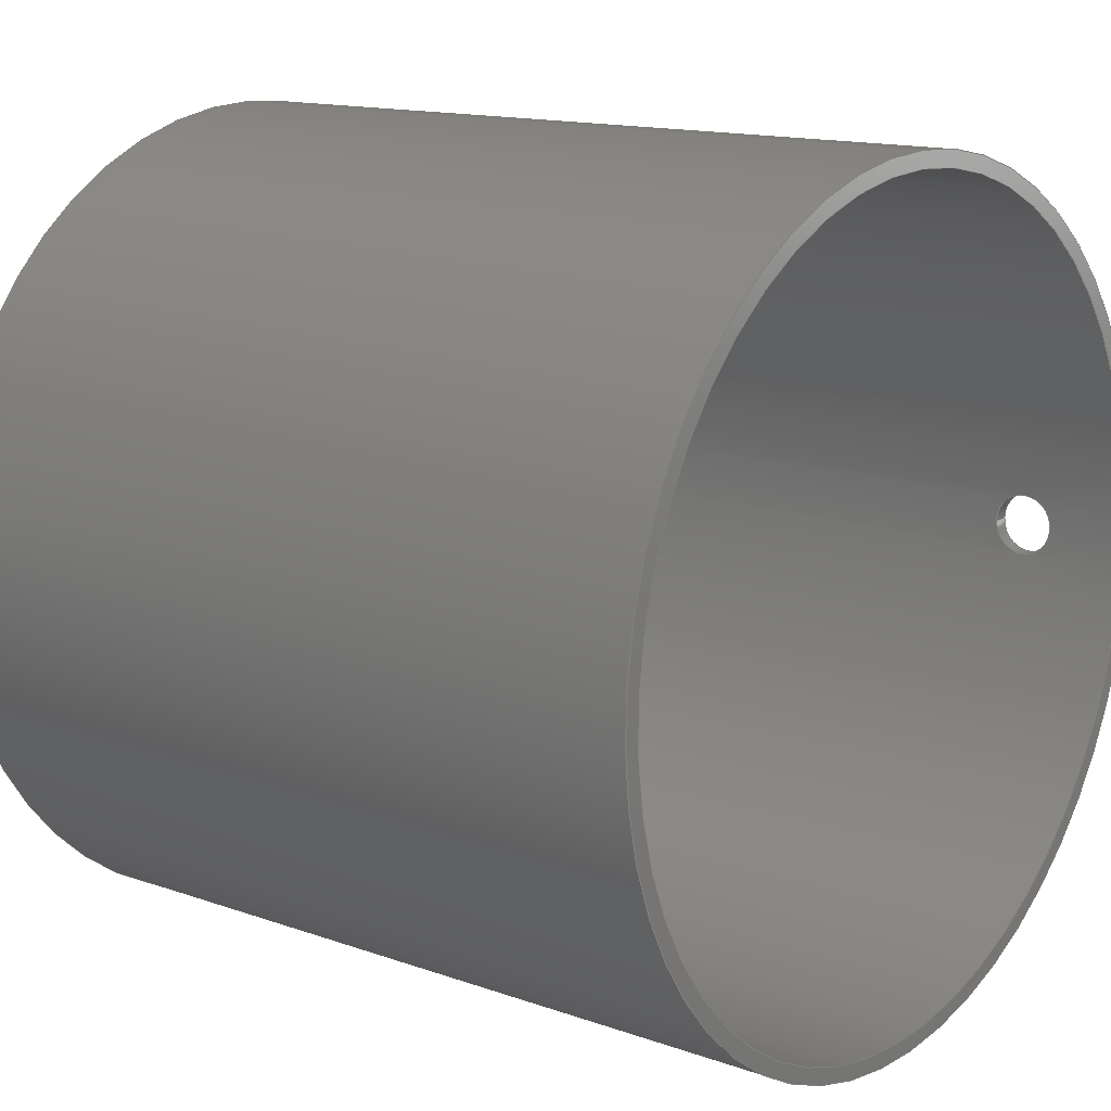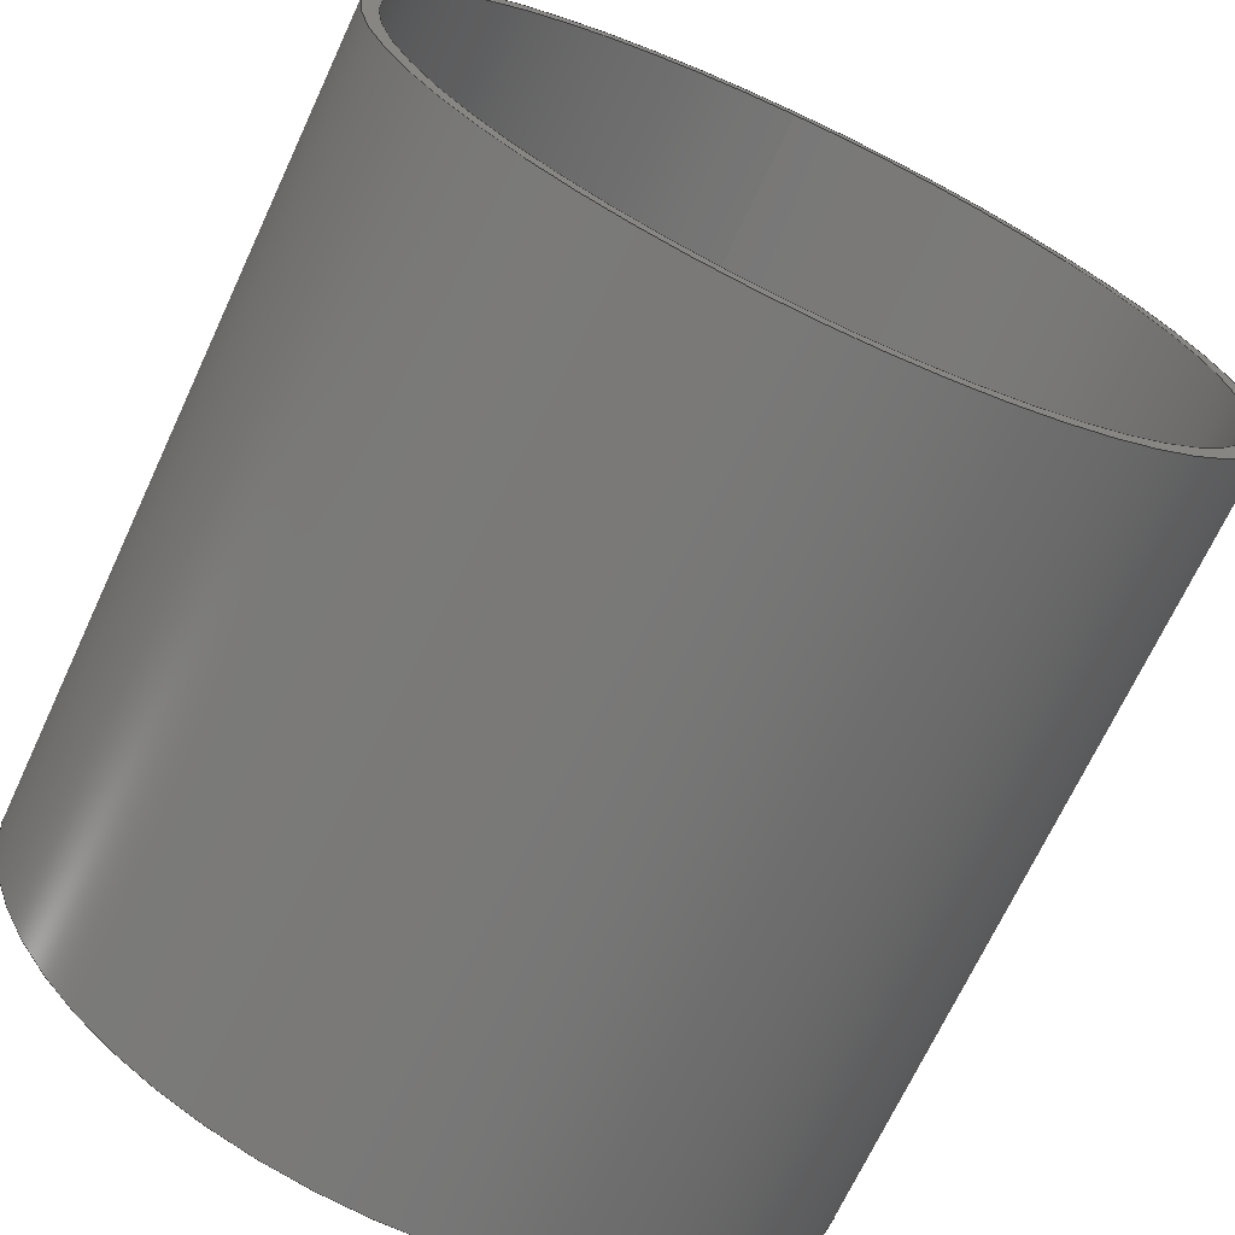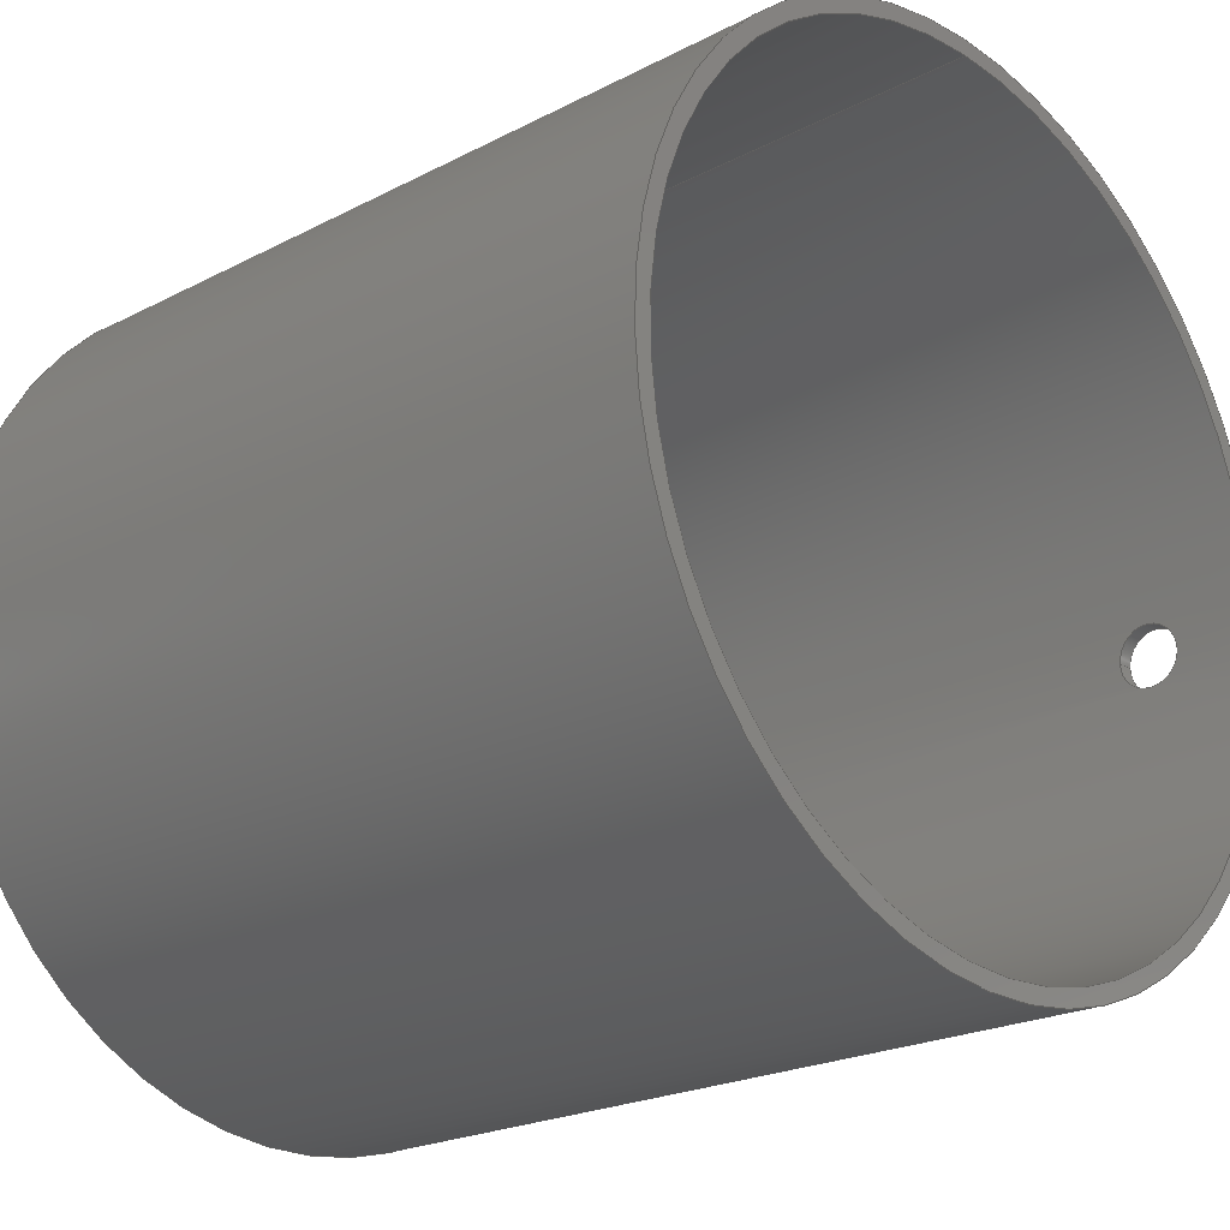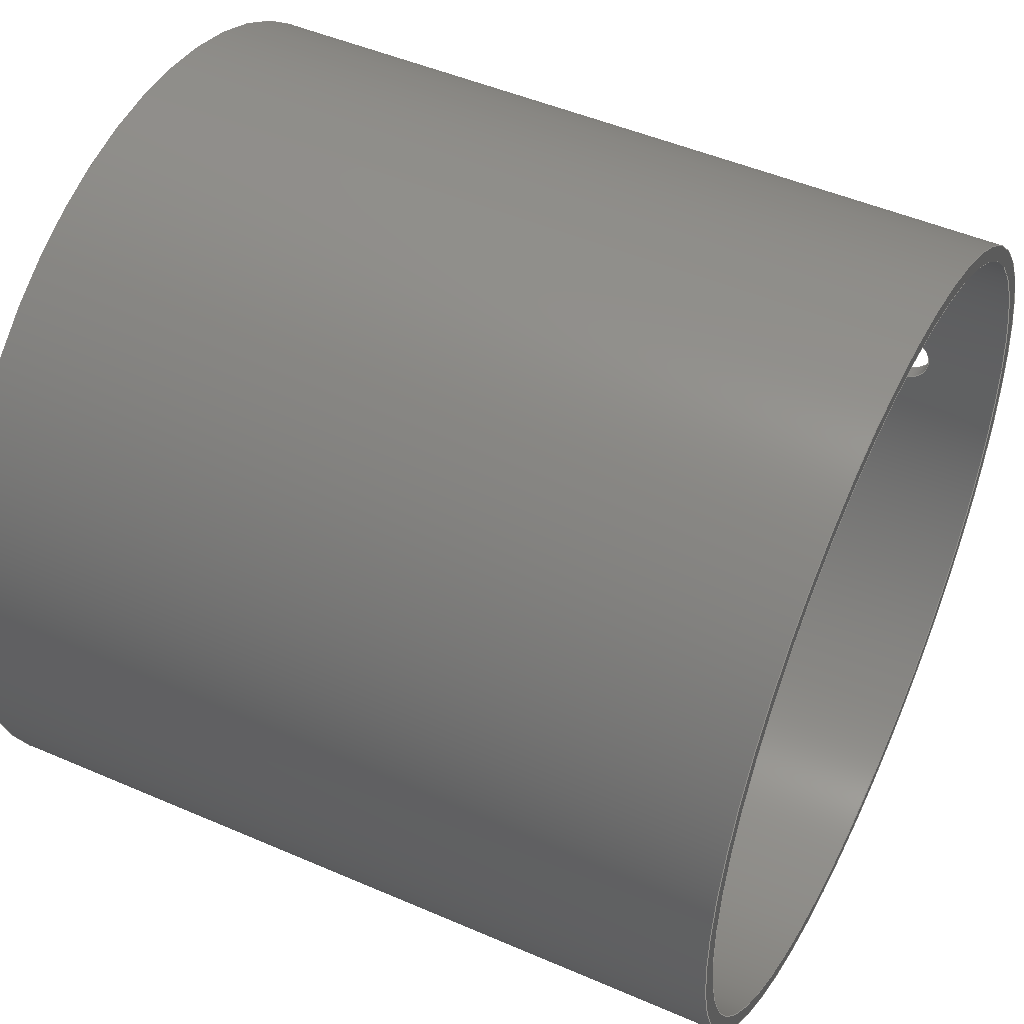
<metadata>
{"format":"step","ext":"step","renderer":"f3d","projection":"perspective","resolution":1024,"background":"white","views":[{"elev":13.8,"azim":38.5,"up":"+Z"},{"elev":-69.9,"azim":65.0,"up":"+Z"},{"elev":-21.7,"azim":42.5,"up":"+Z"},{"elev":48.3,"azim":25.9,"up":"+Z"}]}
</metadata>
<code>
ISO-10303-21;
DATA;
#1=MECHANICAL_DESIGN_GEOMETRIC_PRESENTATION_REPRESENTATION('',(#4),#231);
#2=SHAPE_REPRESENTATION_RELATIONSHIP('SRR','None',#238,#3);
#3=ADVANCED_BREP_SHAPE_REPRESENTATION('',(#5),#230);
#4=STYLED_ITEM('',(#247),#5);
#5=MANIFOLD_SOLID_BREP('Body3',#89);
#6=PLANE('',#110);
#7=PLANE('',#111);
#8=FACE_BOUND('',#23,.T.);
#9=FACE_BOUND('',#25,.T.);
#10=FACE_BOUND('',#27,.T.);
#11=FACE_BOUND('',#29,.T.);
#12=CIRCLE('',#105,2.5);
#13=CIRCLE('',#106,2.5);
#14=CIRCLE('',#108,2.6);
#15=CIRCLE('',#109,2.6);
#16=FACE_OUTER_BOUND('',#21,.T.);
#17=FACE_OUTER_BOUND('',#22,.T.);
#18=FACE_OUTER_BOUND('',#24,.T.);
#19=FACE_OUTER_BOUND('',#26,.T.);
#20=FACE_OUTER_BOUND('',#28,.T.);
#21=EDGE_LOOP('',(#59,#60,#61,#62,#63,#64));
#22=EDGE_LOOP('',(#65,#66,#67,#68));
#23=EDGE_LOOP('',(#69,#70));
#24=EDGE_LOOP('',(#71,#72,#73,#74));
#25=EDGE_LOOP('',(#75,#76));
#26=EDGE_LOOP('',(#77));
#27=EDGE_LOOP('',(#78));
#28=EDGE_LOOP('',(#79));
#29=EDGE_LOOP('',(#80));
#30=LINE('',#176,#33);
#31=LINE('',#218,#34);
#32=LINE('',#224,#35);
#33=VECTOR('',#116,0.1916);
#34=VECTOR('',#121,2.5);
#35=VECTOR('',#128,2.6);
#36=B_SPLINE_CURVE_WITH_KNOTS('',3,(#139,#140,#141,#142,#143,#144,#145,
#146,#147,#148),.UNSPECIFIED.,.F.,.F.,(4,2,2,2,4),(0,0.07222,
0.1444,0.2166,0.2889),.UNSPECIFIED.);
#37=B_SPLINE_CURVE_WITH_KNOTS('',3,(#149,#150,#151,#152,#153,#154,#155,
#156,#157,#158,#159,#160,#161,#162,#163,#164,#165,#166,#167,#168,#169,#170,
#171,#172,#173,#174),.UNSPECIFIED.,.F.,.F.,(4,2,2,2,2,2,2,2,2,2,2,2,4),
(0.2889,0.3611,0.4333,0.5055,
0.5777,0.6499,0.7222,0.7944,
0.8666,0.9388,1.011,1.083,1.155),
 .UNSPECIFIED.);
#38=B_SPLINE_CURVE_WITH_KNOTS('',3,(#178,#179,#180,#181,#182,#183,#184,
#185,#186,#187,#188,#189,#190,#191,#192,#193,#194,#195,#196,#197,#198,#199,
#200,#201,#202,#203),.UNSPECIFIED.,.F.,.F.,(4,2,2,2,2,2,2,2,2,2,2,2,4),
(0,0.07221,0.1444,0.2166,0.2889,
0.3611,0.4333,0.5055,0.5777,
0.6499,0.7221,0.7943,0.8666),
 .UNSPECIFIED.);
#39=B_SPLINE_CURVE_WITH_KNOTS('',3,(#204,#205,#206,#207,#208,#209,#210,
#211,#212,#213),.UNSPECIFIED.,.F.,.F.,(4,2,2,2,4),(0.8666,0.9388,
1.011,1.083,1.155),.UNSPECIFIED.);
#40=VERTEX_POINT('',#137);
#41=VERTEX_POINT('',#138);
#42=VERTEX_POINT('',#175);
#43=VERTEX_POINT('',#177);
#44=VERTEX_POINT('',#215);
#45=VERTEX_POINT('',#217);
#46=VERTEX_POINT('',#221);
#47=VERTEX_POINT('',#223);
#48=EDGE_CURVE('',#40,#41,#36,.T.);
#49=EDGE_CURVE('',#41,#40,#37,.T.);
#50=EDGE_CURVE('',#41,#42,#30,.T.);
#51=EDGE_CURVE('',#43,#42,#38,.T.);
#52=EDGE_CURVE('',#42,#43,#39,.T.);
#53=EDGE_CURVE('',#44,#44,#12,.T.);
#54=EDGE_CURVE('',#44,#45,#31,.T.);
#55=EDGE_CURVE('',#45,#45,#13,.T.);
#56=EDGE_CURVE('',#46,#46,#14,.T.);
#57=EDGE_CURVE('',#46,#47,#32,.T.);
#58=EDGE_CURVE('',#47,#47,#15,.T.);
#59=ORIENTED_EDGE('',*,*,#48,.F.);
#60=ORIENTED_EDGE('',*,*,#49,.F.);
#61=ORIENTED_EDGE('',*,*,#50,.T.);
#62=ORIENTED_EDGE('',*,*,#51,.F.);
#63=ORIENTED_EDGE('',*,*,#52,.F.);
#64=ORIENTED_EDGE('',*,*,#50,.F.);
#65=ORIENTED_EDGE('',*,*,#53,.F.);
#66=ORIENTED_EDGE('',*,*,#54,.T.);
#67=ORIENTED_EDGE('',*,*,#55,.F.);
#68=ORIENTED_EDGE('',*,*,#54,.F.);
#69=ORIENTED_EDGE('',*,*,#48,.T.);
#70=ORIENTED_EDGE('',*,*,#49,.T.);
#71=ORIENTED_EDGE('',*,*,#56,.F.);
#72=ORIENTED_EDGE('',*,*,#57,.T.);
#73=ORIENTED_EDGE('',*,*,#58,.F.);
#74=ORIENTED_EDGE('',*,*,#57,.F.);
#75=ORIENTED_EDGE('',*,*,#51,.T.);
#76=ORIENTED_EDGE('',*,*,#52,.T.);
#77=ORIENTED_EDGE('',*,*,#58,.T.);
#78=ORIENTED_EDGE('',*,*,#55,.T.);
#79=ORIENTED_EDGE('',*,*,#56,.T.);
#80=ORIENTED_EDGE('',*,*,#53,.T.);
#81=CYLINDRICAL_SURFACE('',#103,0.1916);
#82=CYLINDRICAL_SURFACE('',#104,2.5);
#83=CYLINDRICAL_SURFACE('',#107,2.6);
#84=ADVANCED_FACE('',(#16),#81,.F.);
#85=ADVANCED_FACE('',(#17,#8),#82,.F.);
#86=ADVANCED_FACE('',(#18,#9),#83,.T.);
#87=ADVANCED_FACE('',(#19,#10),#6,.T.);
#88=ADVANCED_FACE('',(#20,#11),#7,.F.);
#89=CLOSED_SHELL('',(#84,#85,#86,#87,#88));
#90=DERIVED_UNIT_ELEMENT(#92,1);
#91=DERIVED_UNIT_ELEMENT(#233,3);
#92=(
MASS_UNIT()
NAMED_UNIT(*)
SI_UNIT(.KILO.,.GRAM.)
);
#93=DERIVED_UNIT((#90,#91));
#94=MEASURE_REPRESENTATION_ITEM('density measure',
POSITIVE_RATIO_MEASURE(7850),#93);
#95=PROPERTY_DEFINITION_REPRESENTATION(#100,#97);
#96=PROPERTY_DEFINITION_REPRESENTATION(#101,#98);
#97=REPRESENTATION('material name',(#99),#230);
#98=REPRESENTATION('density',(#94),#230);
#99=DESCRIPTIVE_REPRESENTATION_ITEM('Steel','Steel');
#100=PROPERTY_DEFINITION('material property','material name',#240);
#101=PROPERTY_DEFINITION('material property','density of part',#240);
#102=AXIS2_PLACEMENT_3D('placement',#135,#112,#113);
#103=AXIS2_PLACEMENT_3D('',#136,#114,#115);
#104=AXIS2_PLACEMENT_3D('',#214,#117,#118);
#105=AXIS2_PLACEMENT_3D('',#216,#119,#120);
#106=AXIS2_PLACEMENT_3D('',#219,#122,#123);
#107=AXIS2_PLACEMENT_3D('',#220,#124,#125);
#108=AXIS2_PLACEMENT_3D('',#222,#126,#127);
#109=AXIS2_PLACEMENT_3D('',#225,#129,#130);
#110=AXIS2_PLACEMENT_3D('',#226,#131,#132);
#111=AXIS2_PLACEMENT_3D('',#227,#133,#134);
#112=DIRECTION('axis',(0,0,1));
#113=DIRECTION('refdir',(1,0,0));
#114=DIRECTION('center_axis',(0,1,0));
#115=DIRECTION('ref_axis',(1,0,0));
#116=DIRECTION('',(0,1,0));
#117=DIRECTION('center_axis',(-1,0,0));
#118=DIRECTION('ref_axis',(0,0,-1));
#119=DIRECTION('center_axis',(1,0,0));
#120=DIRECTION('ref_axis',(0,0,-1));
#121=DIRECTION('',(1,0,0));
#122=DIRECTION('center_axis',(-1,0,0));
#123=DIRECTION('ref_axis',(0,0,-1));
#124=DIRECTION('center_axis',(-1,0,0));
#125=DIRECTION('ref_axis',(0,0,-1));
#126=DIRECTION('center_axis',(-1,0,0));
#127=DIRECTION('ref_axis',(0,0,-1));
#128=DIRECTION('',(1,0,0));
#129=DIRECTION('center_axis',(1,0,0));
#130=DIRECTION('ref_axis',(0,0,-1));
#131=DIRECTION('center_axis',(1,0,0));
#132=DIRECTION('ref_axis',(0,0,-1));
#133=DIRECTION('center_axis',(1,0,0));
#134=DIRECTION('ref_axis',(0,0,-1));
#135=CARTESIAN_POINT('',(0,0,0));
#136=CARTESIAN_POINT('Origin',(-0.6978,0,0));
#137=CARTESIAN_POINT('',(-0.6978,2.493,-0.1916));
#138=CARTESIAN_POINT('',(-0.8894,2.5,4.795e-18));
#139=CARTESIAN_POINT('Ctrl Pts',(-0.6978,2.493,-0.1916));
#140=CARTESIAN_POINT('Ctrl Pts',(-0.7219,2.493,-0.1916));
#141=CARTESIAN_POINT('Ctrl Pts',(-0.7475,2.493,-0.1868));
#142=CARTESIAN_POINT('Ctrl Pts',(-0.7947,2.494,-0.1673));
#143=CARTESIAN_POINT('Ctrl Pts',(-0.8163,2.495,-0.1525));
#144=CARTESIAN_POINT('Ctrl Pts',(-0.8503,2.497,-0.1185));
#145=CARTESIAN_POINT('Ctrl Pts',(-0.865,2.498,-0.09695));
#146=CARTESIAN_POINT('Ctrl Pts',(-0.8846,2.5,-0.04974));
#147=CARTESIAN_POINT('Ctrl Pts',(-0.8894,2.5,-0.02407));
#148=CARTESIAN_POINT('Ctrl Pts',(-0.8894,2.5,-1.388e-17));
#149=CARTESIAN_POINT('Ctrl Pts',(-0.8894,2.5,-1.388e-17));
#150=CARTESIAN_POINT('Ctrl Pts',(-0.8894,2.5,0.02407));
#151=CARTESIAN_POINT('Ctrl Pts',(-0.8846,2.5,0.04974));
#152=CARTESIAN_POINT('Ctrl Pts',(-0.865,2.498,0.09695));
#153=CARTESIAN_POINT('Ctrl Pts',(-0.8503,2.497,0.1185));
#154=CARTESIAN_POINT('Ctrl Pts',(-0.8163,2.495,0.1525));
#155=CARTESIAN_POINT('Ctrl Pts',(-0.7947,2.494,0.1673));
#156=CARTESIAN_POINT('Ctrl Pts',(-0.7475,2.493,0.1868));
#157=CARTESIAN_POINT('Ctrl Pts',(-0.7219,2.493,0.1916));
#158=CARTESIAN_POINT('Ctrl Pts',(-0.6737,2.493,0.1916));
#159=CARTESIAN_POINT('Ctrl Pts',(-0.648,2.493,0.1868));
#160=CARTESIAN_POINT('Ctrl Pts',(-0.6008,2.494,0.1673));
#161=CARTESIAN_POINT('Ctrl Pts',(-0.5793,2.495,0.1525));
#162=CARTESIAN_POINT('Ctrl Pts',(-0.5453,2.497,0.1185));
#163=CARTESIAN_POINT('Ctrl Pts',(-0.5305,2.498,0.09695));
#164=CARTESIAN_POINT('Ctrl Pts',(-0.511,2.5,0.04974));
#165=CARTESIAN_POINT('Ctrl Pts',(-0.5062,2.5,0.02407));
#166=CARTESIAN_POINT('Ctrl Pts',(-0.5062,2.5,-0.02407));
#167=CARTESIAN_POINT('Ctrl Pts',(-0.511,2.5,-0.04974));
#168=CARTESIAN_POINT('Ctrl Pts',(-0.5305,2.498,-0.09695));
#169=CARTESIAN_POINT('Ctrl Pts',(-0.5453,2.497,-0.1185));
#170=CARTESIAN_POINT('Ctrl Pts',(-0.5793,2.495,-0.1525));
#171=CARTESIAN_POINT('Ctrl Pts',(-0.6008,2.494,-0.1673));
#172=CARTESIAN_POINT('Ctrl Pts',(-0.648,2.493,-0.1868));
#173=CARTESIAN_POINT('Ctrl Pts',(-0.6737,2.493,-0.1916));
#174=CARTESIAN_POINT('Ctrl Pts',(-0.6978,2.493,-0.1916));
#175=CARTESIAN_POINT('',(-0.8894,2.6,2.347e-17));
#176=CARTESIAN_POINT('',(-0.8894,0,2.347e-17));
#177=CARTESIAN_POINT('',(-0.6978,2.593,-0.1916));
#178=CARTESIAN_POINT('Ctrl Pts',(-0.6978,2.593,-0.1916));
#179=CARTESIAN_POINT('Ctrl Pts',(-0.6737,2.593,-0.1916));
#180=CARTESIAN_POINT('Ctrl Pts',(-0.648,2.593,-0.1868));
#181=CARTESIAN_POINT('Ctrl Pts',(-0.6008,2.595,-0.1673));
#182=CARTESIAN_POINT('Ctrl Pts',(-0.5793,2.596,-0.1525));
#183=CARTESIAN_POINT('Ctrl Pts',(-0.5453,2.597,-0.1185));
#184=CARTESIAN_POINT('Ctrl Pts',(-0.5305,2.598,-0.09695));
#185=CARTESIAN_POINT('Ctrl Pts',(-0.511,2.6,-0.04974));
#186=CARTESIAN_POINT('Ctrl Pts',(-0.5062,2.6,-0.02407));
#187=CARTESIAN_POINT('Ctrl Pts',(-0.5062,2.6,0.02407));
#188=CARTESIAN_POINT('Ctrl Pts',(-0.511,2.6,0.04974));
#189=CARTESIAN_POINT('Ctrl Pts',(-0.5305,2.598,0.09695));
#190=CARTESIAN_POINT('Ctrl Pts',(-0.5453,2.597,0.1185));
#191=CARTESIAN_POINT('Ctrl Pts',(-0.5793,2.596,0.1525));
#192=CARTESIAN_POINT('Ctrl Pts',(-0.6008,2.595,0.1673));
#193=CARTESIAN_POINT('Ctrl Pts',(-0.648,2.593,0.1868));
#194=CARTESIAN_POINT('Ctrl Pts',(-0.6737,2.593,0.1916));
#195=CARTESIAN_POINT('Ctrl Pts',(-0.7219,2.593,0.1916));
#196=CARTESIAN_POINT('Ctrl Pts',(-0.7475,2.593,0.1868));
#197=CARTESIAN_POINT('Ctrl Pts',(-0.7947,2.595,0.1673));
#198=CARTESIAN_POINT('Ctrl Pts',(-0.8163,2.596,0.1525));
#199=CARTESIAN_POINT('Ctrl Pts',(-0.8503,2.597,0.1185));
#200=CARTESIAN_POINT('Ctrl Pts',(-0.865,2.598,0.09695));
#201=CARTESIAN_POINT('Ctrl Pts',(-0.8846,2.6,0.04974));
#202=CARTESIAN_POINT('Ctrl Pts',(-0.8894,2.6,0.02407));
#203=CARTESIAN_POINT('Ctrl Pts',(-0.8894,2.6,0));
#204=CARTESIAN_POINT('Ctrl Pts',(-0.8894,2.6,2.776e-17));
#205=CARTESIAN_POINT('Ctrl Pts',(-0.8894,2.6,-0.02407));
#206=CARTESIAN_POINT('Ctrl Pts',(-0.8846,2.6,-0.04974));
#207=CARTESIAN_POINT('Ctrl Pts',(-0.865,2.598,-0.09695));
#208=CARTESIAN_POINT('Ctrl Pts',(-0.8503,2.597,-0.1185));
#209=CARTESIAN_POINT('Ctrl Pts',(-0.8163,2.596,-0.1525));
#210=CARTESIAN_POINT('Ctrl Pts',(-0.7947,2.595,-0.1673));
#211=CARTESIAN_POINT('Ctrl Pts',(-0.7475,2.593,-0.1868));
#212=CARTESIAN_POINT('Ctrl Pts',(-0.7219,2.593,-0.1916));
#213=CARTESIAN_POINT('Ctrl Pts',(-0.6978,2.593,-0.1916));
#214=CARTESIAN_POINT('Origin',(0,0,0));
#215=CARTESIAN_POINT('',(-5,-3.062e-16,2.5));
#216=CARTESIAN_POINT('Origin',(-5,0,0));
#217=CARTESIAN_POINT('',(0,-3.062e-16,2.5));
#218=CARTESIAN_POINT('',(0,3.062e-16,2.5));
#219=CARTESIAN_POINT('Origin',(0,0,0));
#220=CARTESIAN_POINT('Origin',(0,0,0));
#221=CARTESIAN_POINT('',(-5,-3.184e-16,2.6));
#222=CARTESIAN_POINT('Origin',(-5,0,0));
#223=CARTESIAN_POINT('',(0,-3.184e-16,2.6));
#224=CARTESIAN_POINT('',(0,3.184e-16,2.6));
#225=CARTESIAN_POINT('Origin',(0,0,0));
#226=CARTESIAN_POINT('Origin',(0,0,0));
#227=CARTESIAN_POINT('Origin',(-5,0,0));
#228=UNCERTAINTY_MEASURE_WITH_UNIT(LENGTH_MEASURE(0.001),#232,
'DISTANCE_ACCURACY_VALUE',
'Maximum model space distance between geometric entities at asserted c
onnectivities');
#229=UNCERTAINTY_MEASURE_WITH_UNIT(LENGTH_MEASURE(0.001),#232,
'DISTANCE_ACCURACY_VALUE',
'Maximum model space distance between geometric entities at asserted c
onnectivities');
#230=(
GEOMETRIC_REPRESENTATION_CONTEXT(3)
GLOBAL_UNCERTAINTY_ASSIGNED_CONTEXT((#228))
GLOBAL_UNIT_ASSIGNED_CONTEXT((#232,#234,#235))
REPRESENTATION_CONTEXT('','3D')
);
#231=(
GEOMETRIC_REPRESENTATION_CONTEXT(3)
GLOBAL_UNCERTAINTY_ASSIGNED_CONTEXT((#229))
GLOBAL_UNIT_ASSIGNED_CONTEXT((#232,#234,#235))
REPRESENTATION_CONTEXT('','3D')
);
#232=(
LENGTH_UNIT()
NAMED_UNIT(*)
SI_UNIT(.CENTI.,.METRE.)
);
#233=(
LENGTH_UNIT()
NAMED_UNIT(*)
SI_UNIT($,.METRE.)
);
#234=(
NAMED_UNIT(*)
PLANE_ANGLE_UNIT()
SI_UNIT($,.RADIAN.)
);
#235=(
NAMED_UNIT(*)
SI_UNIT($,.STERADIAN.)
SOLID_ANGLE_UNIT()
);
#236=SHAPE_DEFINITION_REPRESENTATION(#237,#238);
#237=PRODUCT_DEFINITION_SHAPE('',$,#240);
#238=SHAPE_REPRESENTATION('',(#102),#230);
#239=PRODUCT_DEFINITION_CONTEXT('part definition',#244,'design');
#240=PRODUCT_DEFINITION('Untitled','Untitled',#241,#239);
#241=PRODUCT_DEFINITION_FORMATION('',$,#246);
#242=PRODUCT_RELATED_PRODUCT_CATEGORY('Untitled','Untitled',(#246));
#243=APPLICATION_PROTOCOL_DEFINITION('international standard',
'automotive_design',2009,#244);
#244=APPLICATION_CONTEXT(
'Core Data for Automotive Mechanical Design Process');
#245=PRODUCT_CONTEXT('part definition',#244,'mechanical');
#246=PRODUCT('Untitled','Untitled',$,(#245));
#247=PRESENTATION_STYLE_ASSIGNMENT((#248));
#248=SURFACE_STYLE_USAGE(.BOTH.,#249);
#249=SURFACE_SIDE_STYLE('',(#250));
#250=SURFACE_STYLE_FILL_AREA(#251);
#251=FILL_AREA_STYLE('Steel - Satin',(#252));
#252=FILL_AREA_STYLE_COLOUR('Steel - Satin',#253);
#253=COLOUR_RGB('Steel - Satin',0.6275,0.6275,0.6275);
ENDSEC;
END-ISO-10303-21;

</code>
